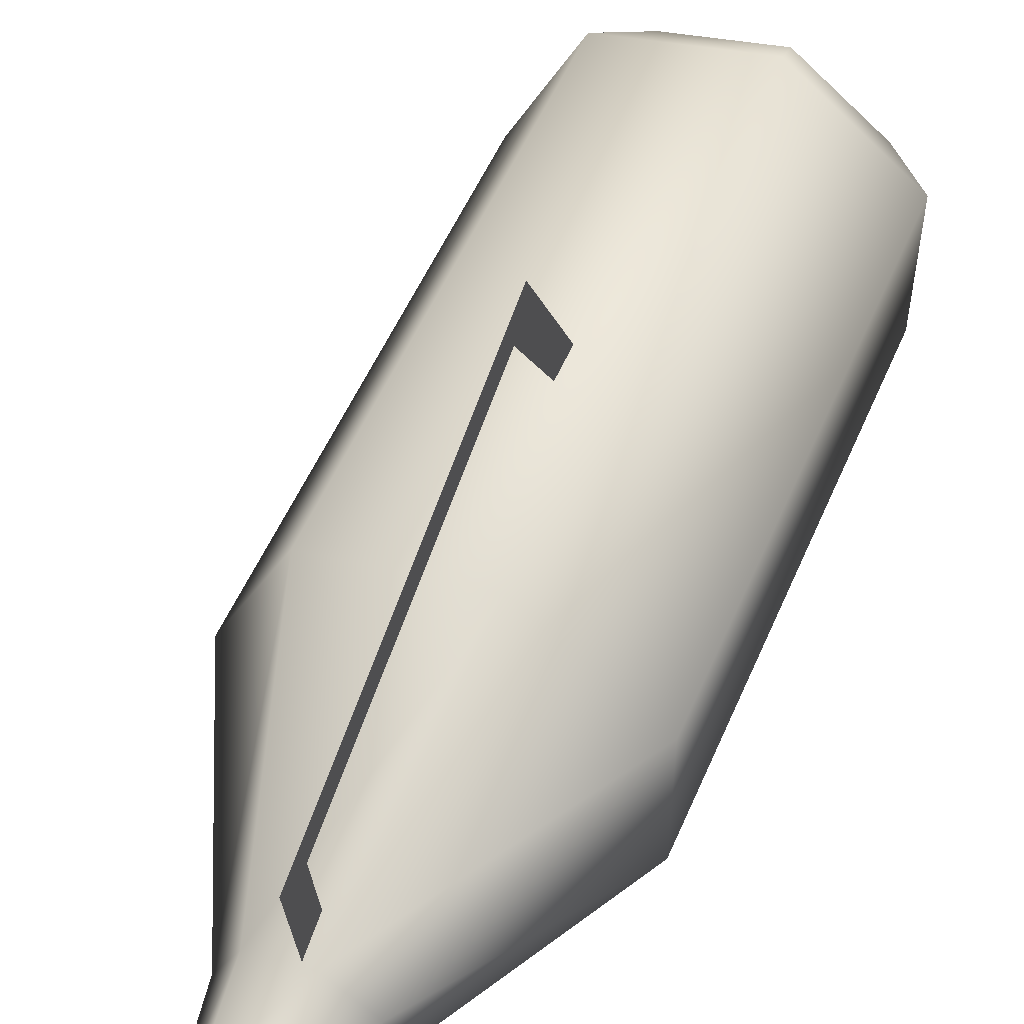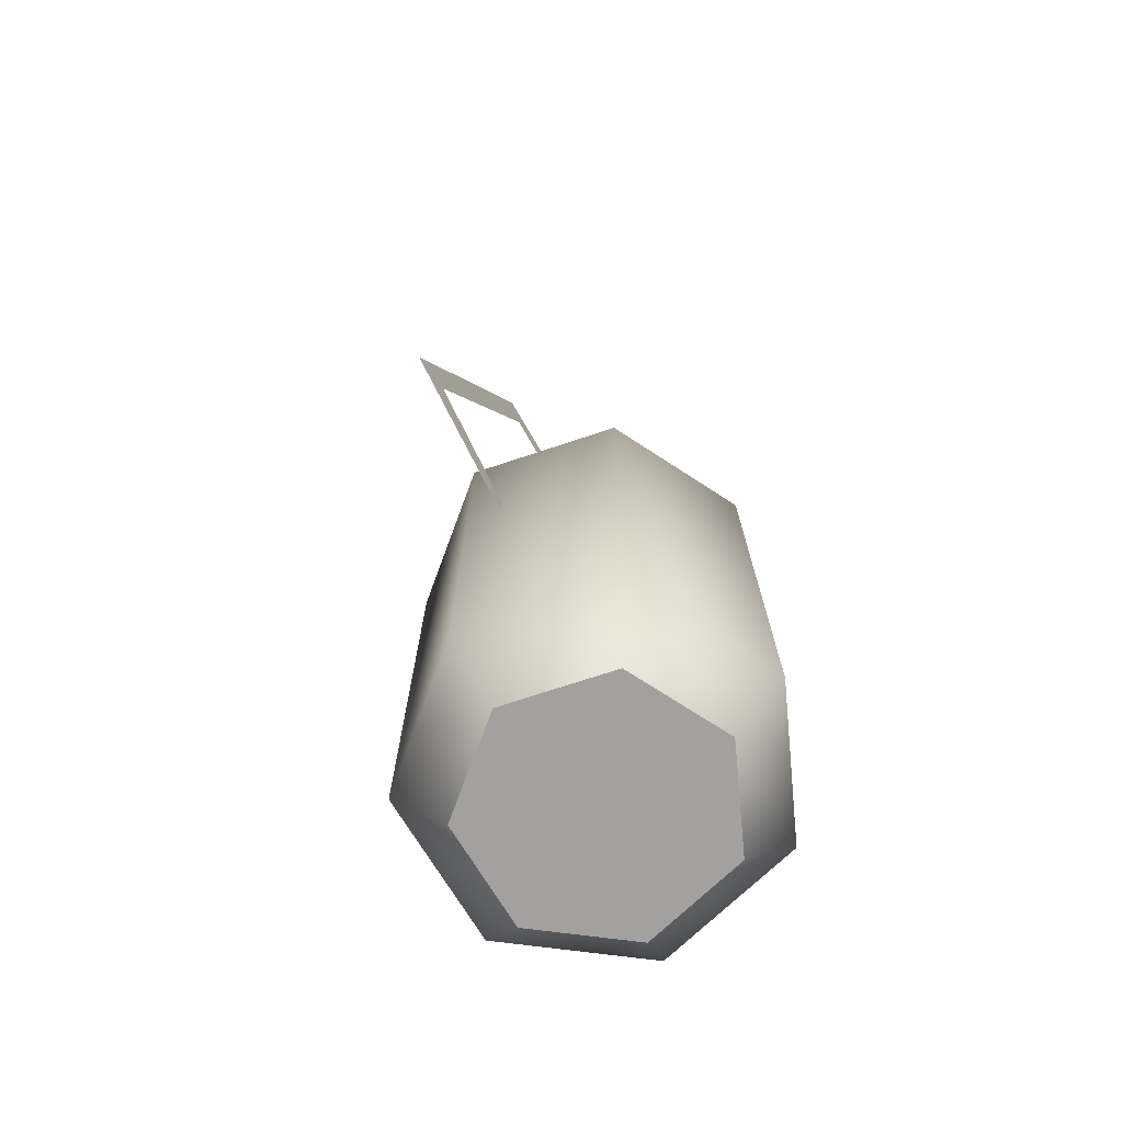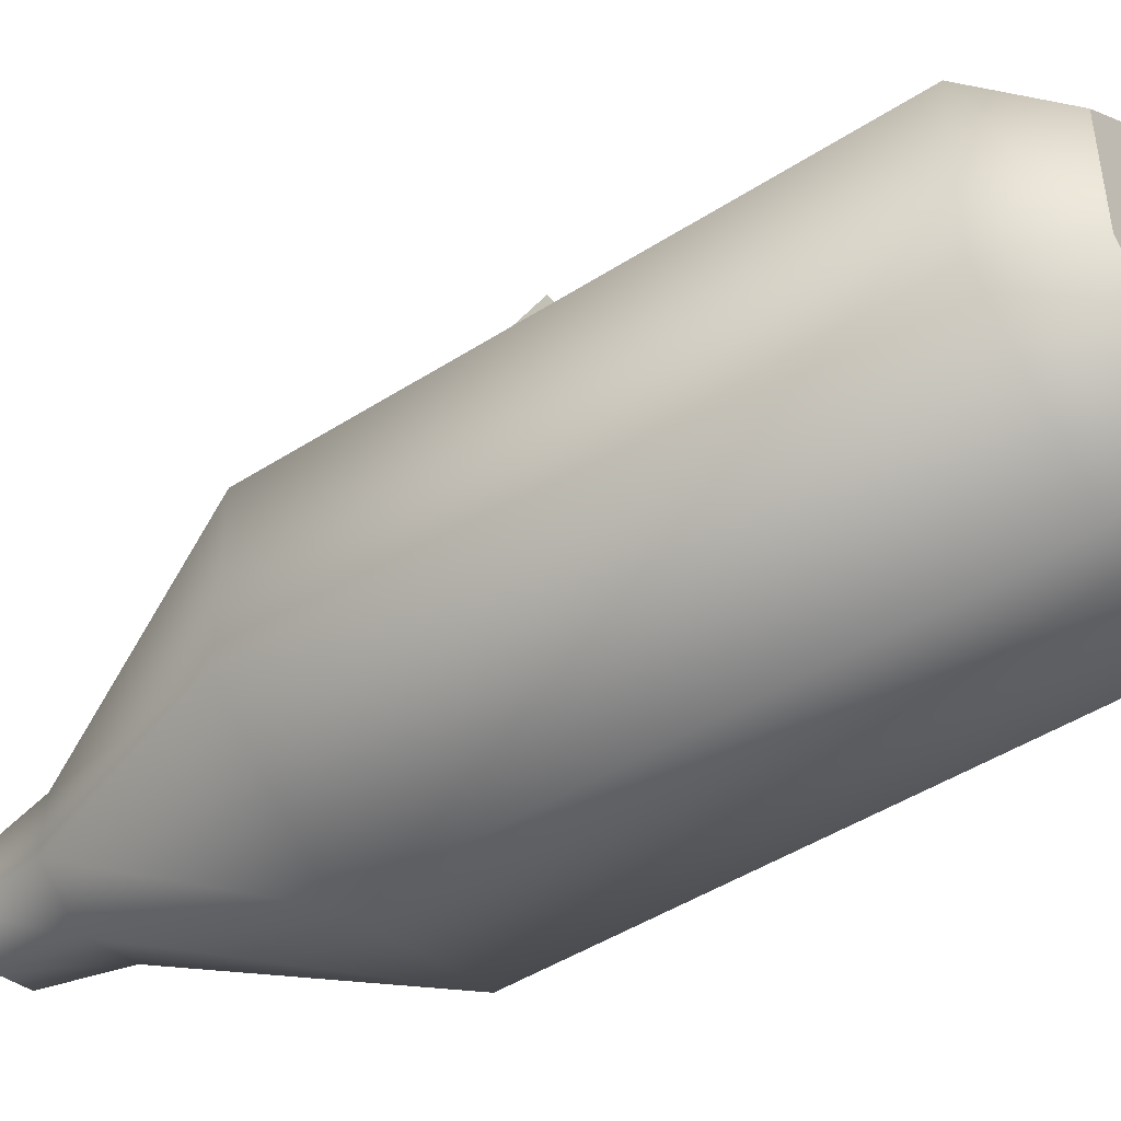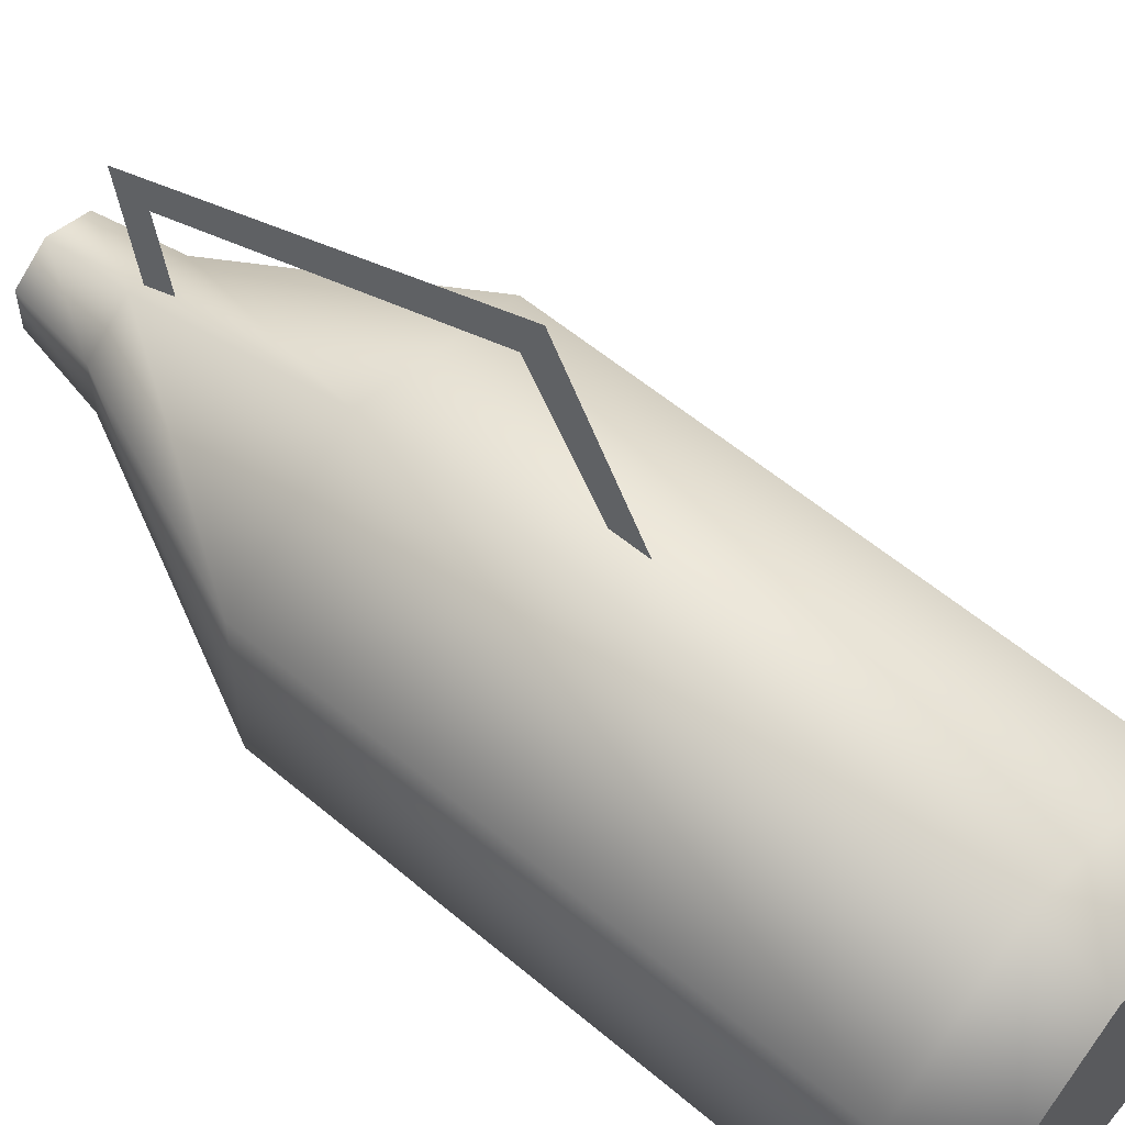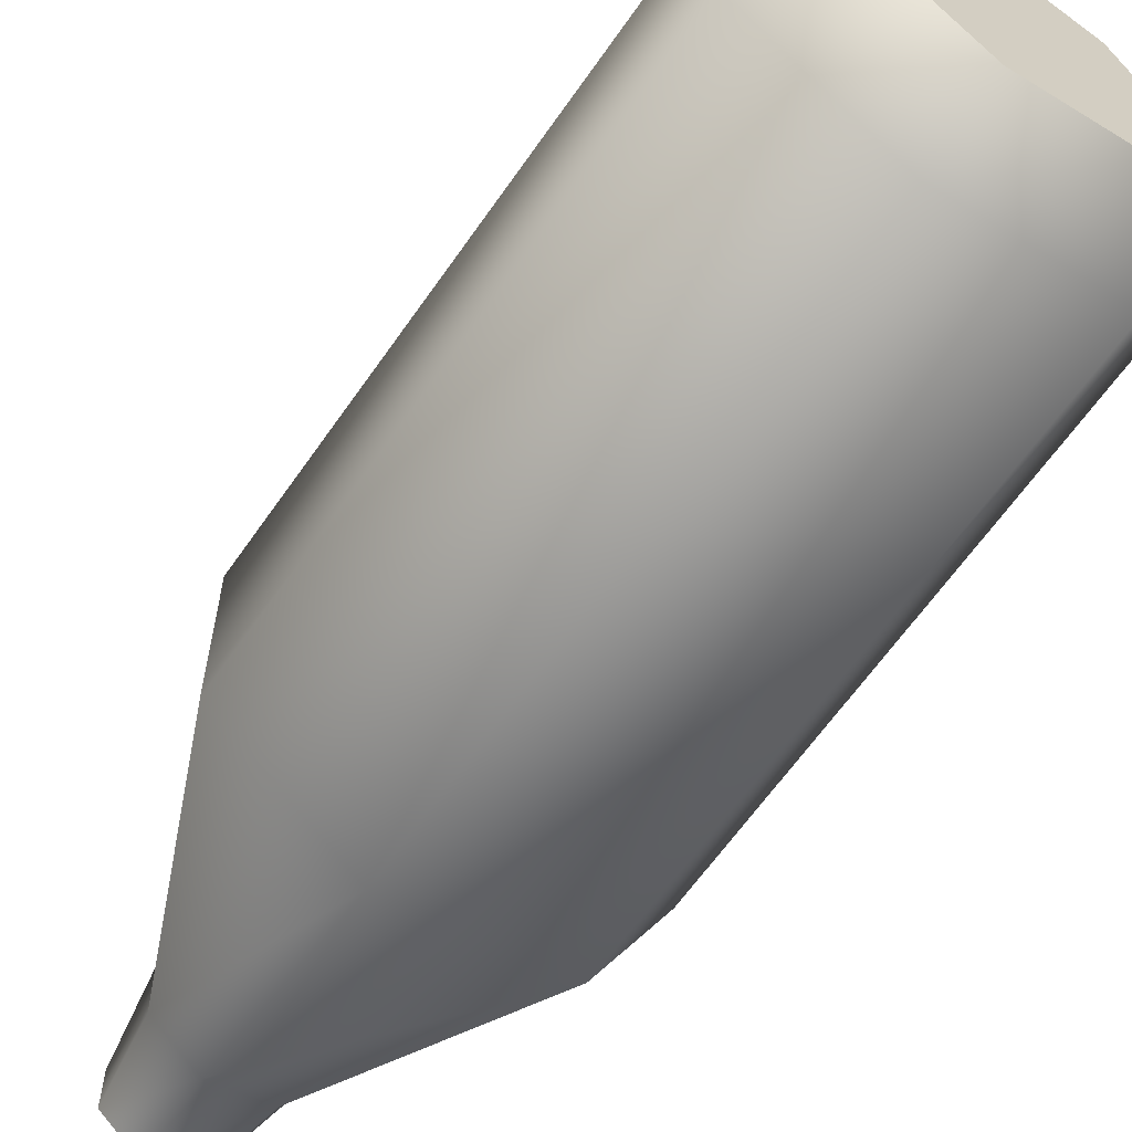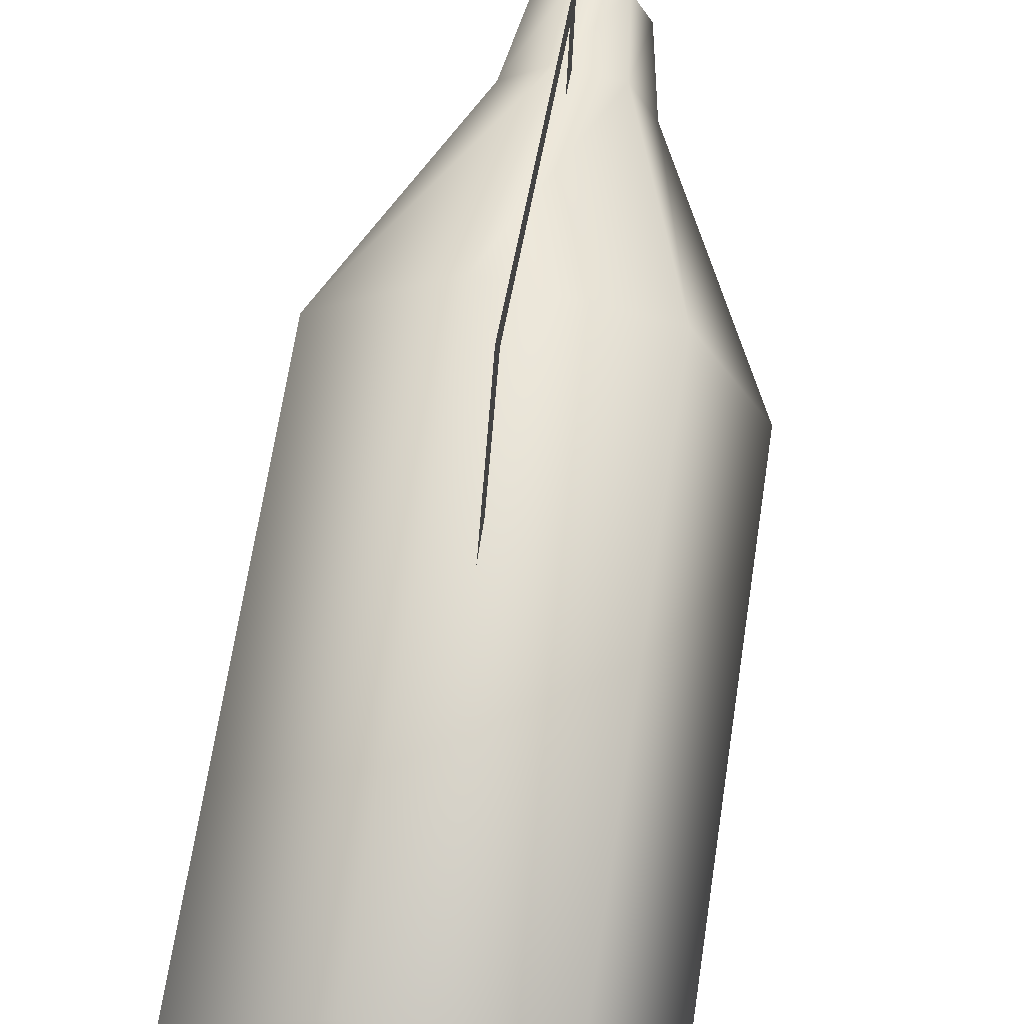
<metadata>
{"format":"obj","ext":"obj","renderer":"f3d","projection":"perspective","resolution":1024,"background":"white","views":[{"elev":53.7,"azim":-157.0,"up":"+Z"},{"elev":-72.3,"azim":31.2,"up":"+Y"},{"elev":-45.8,"azim":-53.5,"up":"+Z"},{"elev":56.8,"azim":-48.6,"up":"+Z"},{"elev":-63.1,"azim":-34.7,"up":"+Z"},{"elev":67.2,"azim":8.7,"up":"+Z"}]}
</metadata>
<code>
v  30.51 -0.4631 4.184
v  27.6 -0.4631 -1.856
v  29.65 3.344 -4.428
v  33.8 3.344 4.184
v  21.06 -0.4631 -3.348
v  20.33 3.344 -6.555
v  15.82 -0.4631 0.8322
v  12.86 3.344 -0.5949
v  15.82 -0.4631 7.537
v  12.86 3.344 8.964
v  21.06 -0.4631 11.72
v  20.33 3.344 14.92
v  27.6 -0.4631 10.23
v  29.65 3.344 12.8
v  29.65 34.97 -4.428
v  33.8 34.97 4.184
v  20.33 34.97 -6.555
v  12.86 34.97 -0.5949
v  12.86 34.97 8.964
v  20.33 34.97 14.92
v  29.65 34.97 12.8
v  25.25 49.54 1.085
v  26.74 49.54 4.184
v  21.9 49.54 0.3196
v  19.21 49.54 2.465
v  19.21 49.54 5.905
v  21.9 49.54 8.049
v  25.25 49.54 7.284
v  24.66 54.78 1.833
v  25.79 54.78 4.184
v  22.11 54.78 1.252
v  20.07 54.78 2.88
v  20.07 54.78 5.489
v  22.11 54.78 7.117
v  24.66 54.78 6.536
v  22.65 28.55 21.8
v  22.65 27.37 24.38
v  22.65 50.42 14.71
v  22.65 48.21 13.65
v  22.65 24.34 14.8
v  22.65 22.23 14.83
v  22.65 49.24 7.034
v  22.65 47.29 7.787
g Cylinder03
f 1 2 3 4
f 2 5 6 3
f 5 7 8 6
f 7 9 10 8
f 9 11 12 10
f 11 13 14 12
f 13 1 4 14
f 4 3 15 16
f 3 6 17 15
f 6 8 18 17
f 8 10 19 18
f 10 12 20 19
f 12 14 21 20
f 14 4 16 21
f 16 15 22 23
f 15 17 24 22
f 17 18 25 24
f 18 19 26 25
f 19 20 27 26
f 20 21 28 27
f 21 16 23 28
f 23 22 29 30
f 22 24 31 29
f 24 25 32 31
f 25 26 33 32
f 26 27 34 33
f 27 28 35 34
f 28 23 30 35
f 11 9 7 1
f 7 5 2 1
f 13 11 1
f 36 37 38 39
f 37 36 40 41
f 39 38 42 43

</code>
